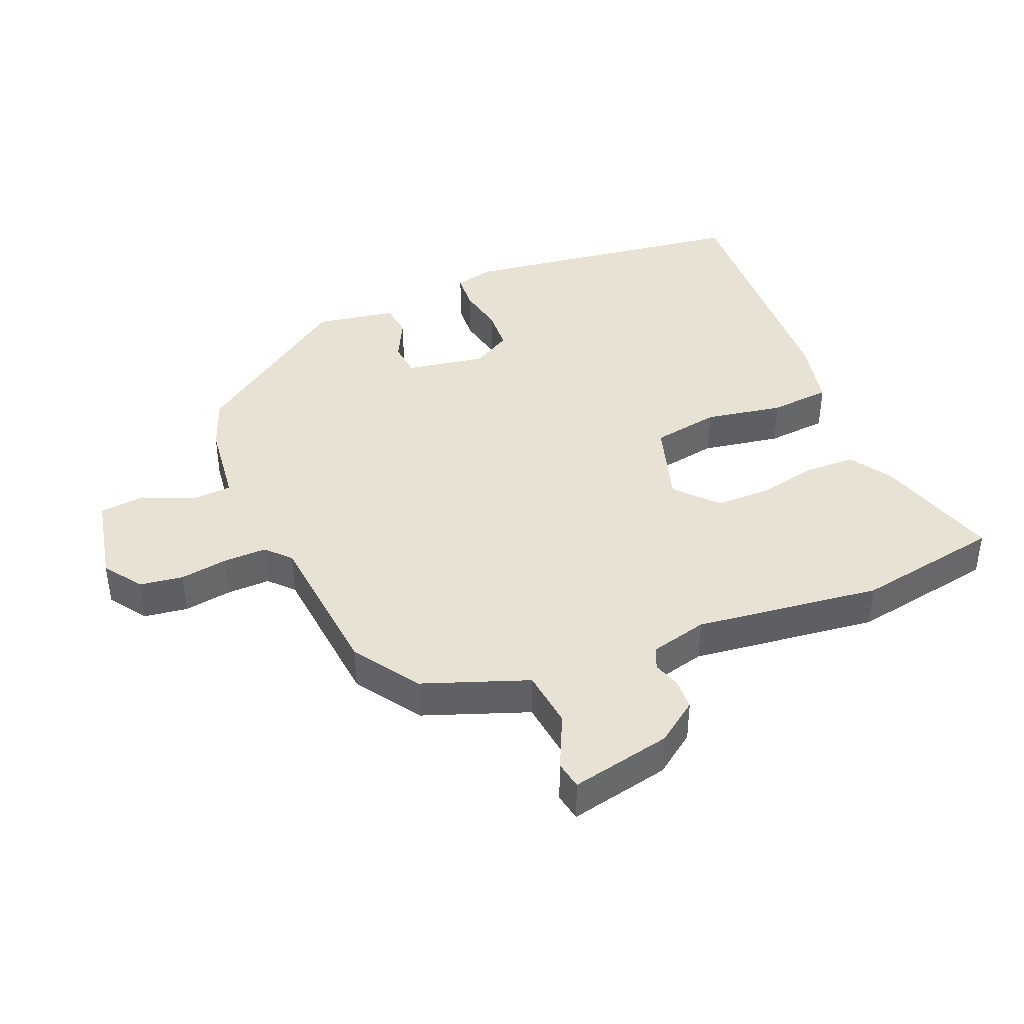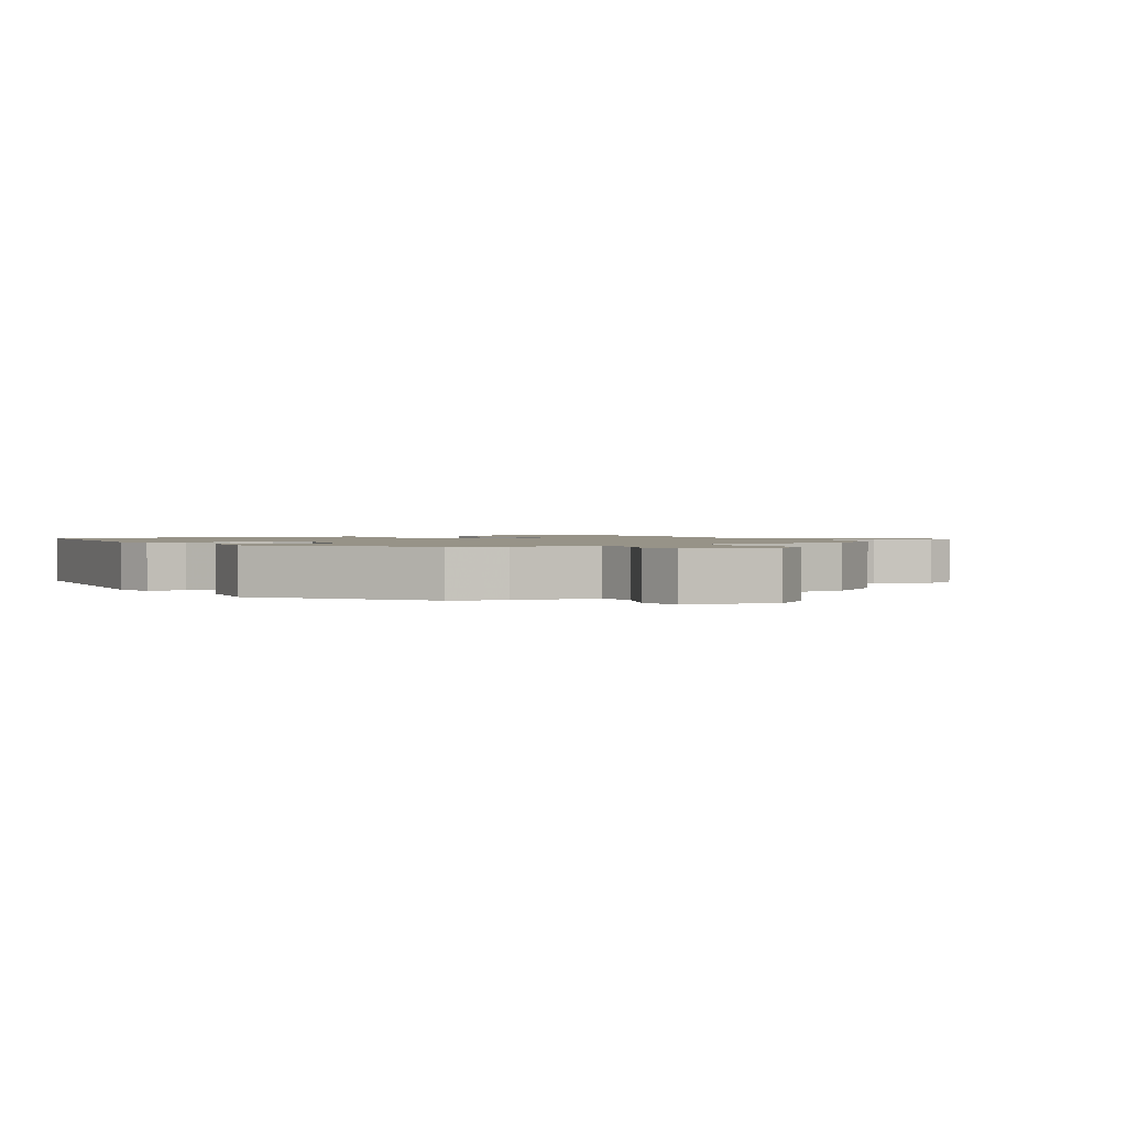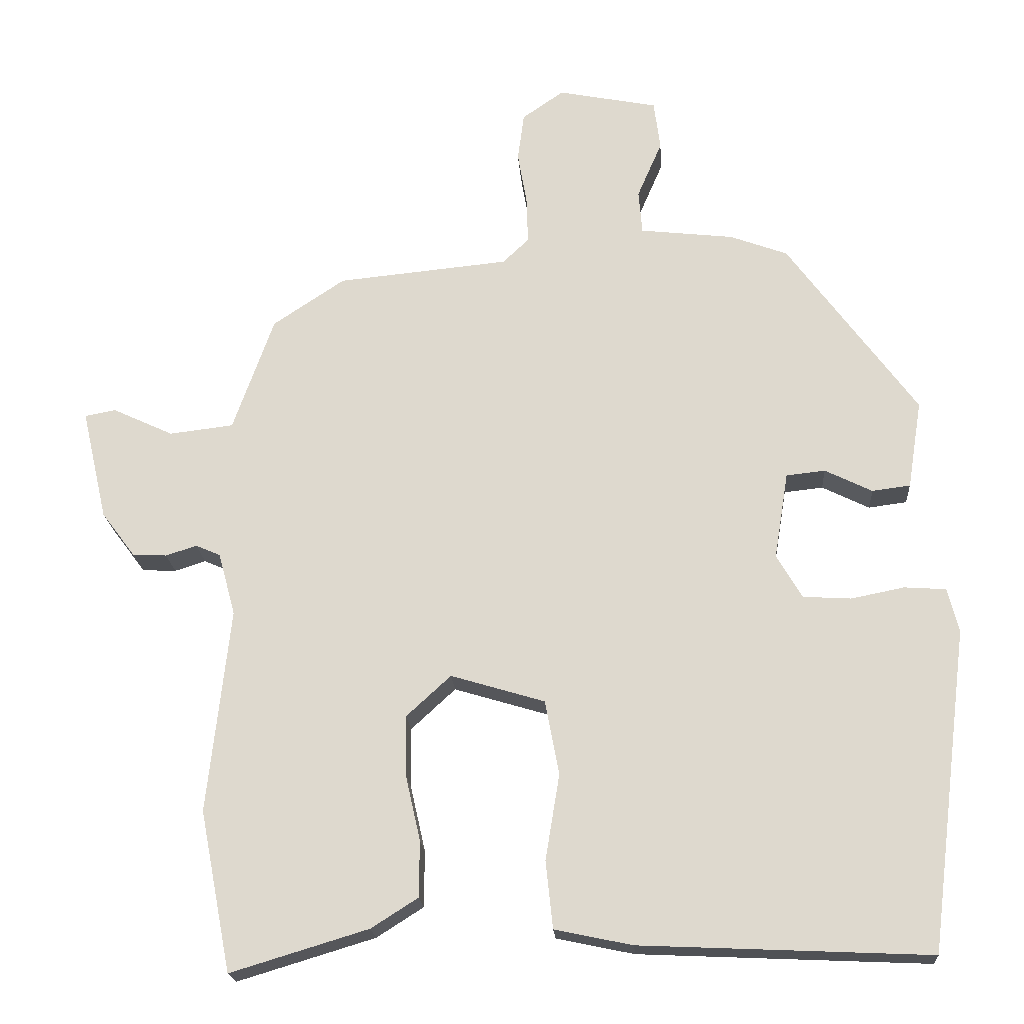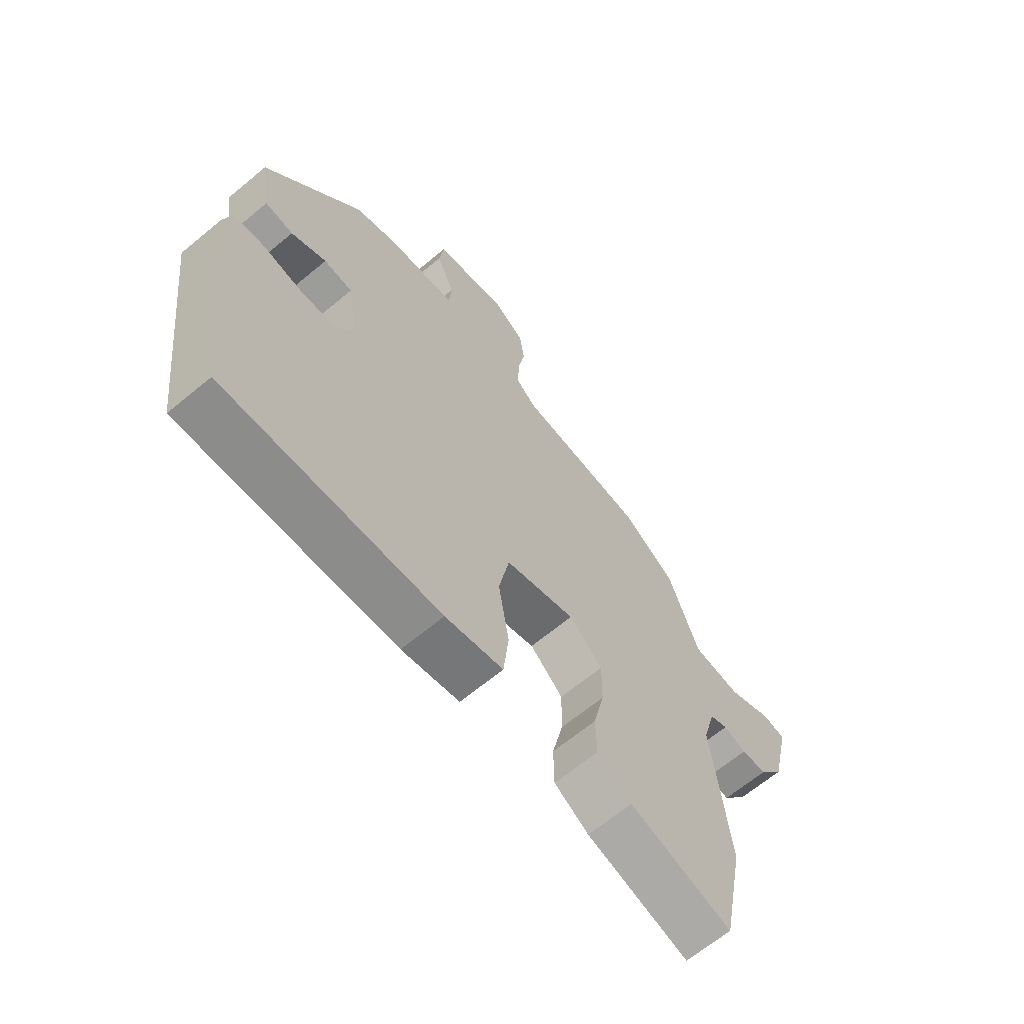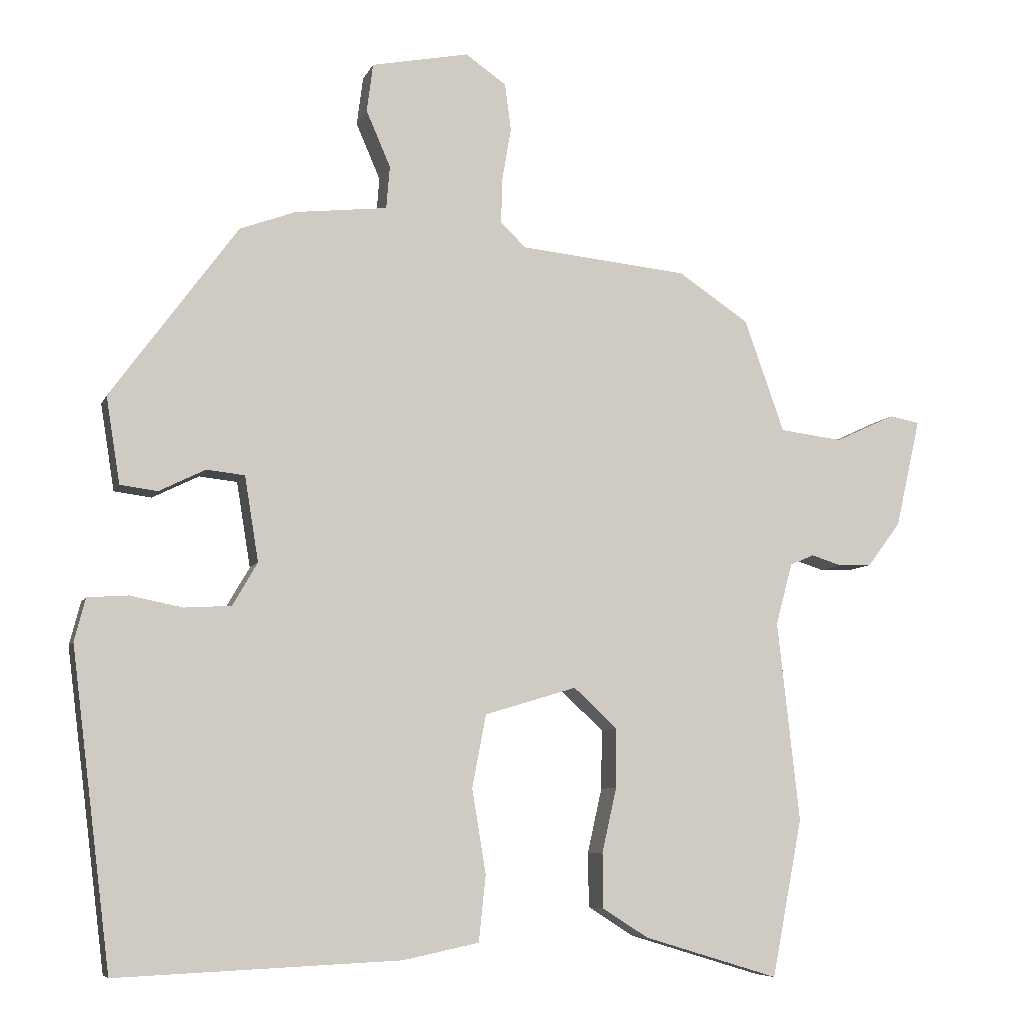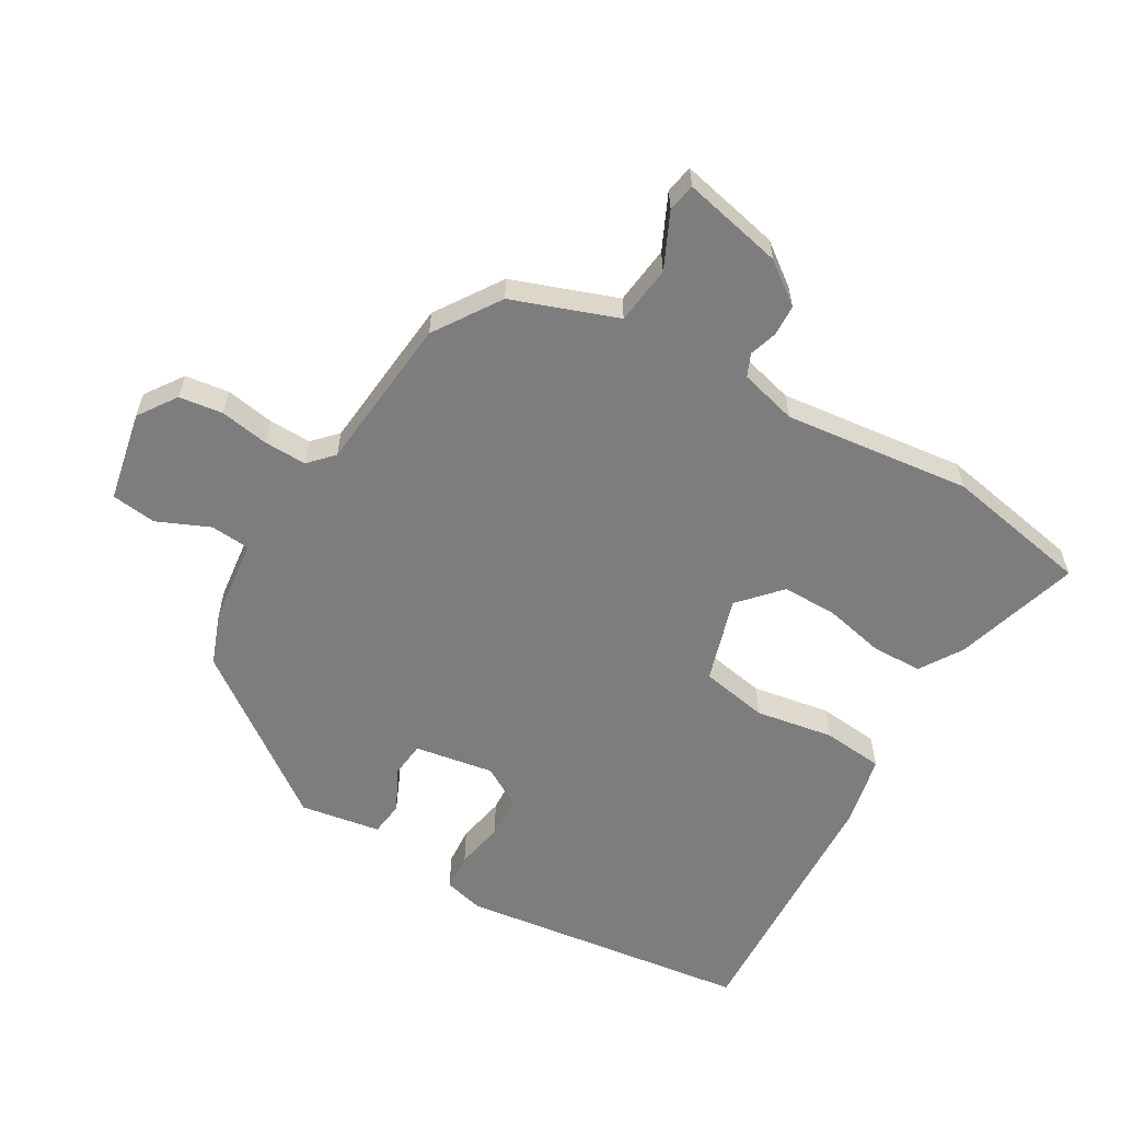
<metadata>
{"format":"obj","ext":"obj","renderer":"f3d","projection":"perspective","resolution":1024,"background":"white","views":[{"elev":40.7,"azim":68.0,"up":"+Y"},{"elev":1.4,"azim":-30.9,"up":"+Y"},{"elev":-20.0,"azim":-176.2,"up":"+Z"},{"elev":-65.8,"azim":-50.2,"up":"+Z"},{"elev":-7.3,"azim":-15.6,"up":"+Z"},{"elev":-59.2,"azim":60.0,"up":"+Y"}]}
</metadata>
<code>
v 0.352 0.07 0.467
v 0.454 0.07 0.399
v 0.512 0.07 0.236
v 0.603 0.07 0.225
v 0.689 0.07 0.265
v 0.733 0.07 0.257
v 0.697 0.07 0.1
v 0.649 0.07 0.036
v 0.601 0.07 0.034
v 0.557 0.07 0.048
v 0.522 0.07 0.033
v 0.498 0.07 -0.056
v 0.53 0.07 -0.346
v 0.486 0.07 -0.573
v 0.291 0.07 -0.514
v 0.225 0.07 -0.472
v 0.224 0.07 -0.393
v 0.245 0.07 -0.3
v 0.246 0.07 -0.214
v 0.183 0.07 -0.156
v 0.05 0.07 -0.196
v 0.03 0.07 -0.301
v 0.05 0.07 -0.423
v 0.04 0.07 -0.518
v -0.07 0.07 -0.541
v -0.479 0.07 -0.559
v -0.536 0.07 -0.104
v -0.52 0.07 -0.042
v -0.461 0.07 -0.038
v -0.386 0.07 -0.053
v -0.318 0.07 -0.049
v -0.282 0.07 0.013
v -0.302 0.07 0.136
v -0.357 0.07 0.142
v -0.424 0.07 0.109
v -0.478 0.07 0.116
v -0.498 0.07 0.241
v -0.315 0.07 0.491
v -0.234 0.07 0.521
v -0.101 0.07 0.536
v -0.096 0.07 0.598
v -0.131 0.07 0.679
v -0.122 0.07 0.749
v 0.019 0.07 0.777
v 0.078 0.07 0.736
v 0.087 0.07 0.668
v 0.074 0.07 0.592
v 0.072 0.07 0.526
v 0.109 0.07 0.491
v 0.352 0 0.467
v 0.454 0 0.399
v 0.512 0 0.236
v 0.603 0 0.225
v 0.689 0 0.265
v 0.733 0 0.257
v 0.697 0 0.1
v 0.649 0 0.036
v 0.601 0 0.034
v 0.557 0 0.048
v 0.522 0 0.033
v 0.498 0 -0.056
v 0.53 0 -0.346
v 0.486 0 -0.573
v 0.291 0 -0.514
v 0.225 0 -0.472
v 0.224 0 -0.393
v 0.245 0 -0.3
v 0.246 0 -0.214
v 0.183 0 -0.156
v 0.05 0 -0.196
v 0.03 0 -0.301
v 0.05 0 -0.423
v 0.04 0 -0.518
v -0.07 0 -0.541
v -0.479 0 -0.559
v -0.536 0 -0.104
v -0.52 0 -0.042
v -0.461 0 -0.038
v -0.386 0 -0.053
v -0.318 0 -0.049
v -0.282 0 0.013
v -0.302 0 0.136
v -0.357 0 0.142
v -0.424 0 0.109
v -0.478 0 0.116
v -0.498 0 0.241
v -0.315 0 0.491
v -0.234 0 0.521
v -0.101 0 0.536
v -0.096 0 0.598
v -0.131 0 0.679
v -0.122 0 0.749
v 0.019 0 0.777
v 0.078 0 0.736
v 0.087 0 0.668
v 0.074 0 0.592
v 0.072 0 0.526
v 0.109 0 0.491
f 44 45 46 47
f 44 47 48
f 41 42 43 44
f 40 41 44 48
f 39 40 48 49
f 34 35 36 37
f 33 34 37 38
f 32 33 38 39
f 27 28 29 30
f 27 30 31
f 26 27 31
f 25 26 31 32
f 22 23 24 25
f 21 22 25 32
f 15 16 17 18
f 15 18 19
f 12 13 14 15
f 11 12 15 19
f 7 8 9 10
f 5 6 7 10
f 4 5 10 11
f 3 4 11 19
f 20 21 32 39
f 19 20 39 49
f 3 19 49
f 1 2 3 49
f 96 95 94 93
f 97 96 93
f 93 92 91 90
f 97 93 90 89
f 98 97 89 88
f 86 85 84 83
f 87 86 83 82
f 88 87 82 81
f 79 78 77 76
f 80 79 76
f 80 76 75
f 81 80 75 74
f 74 73 72 71
f 81 74 71 70
f 67 66 65 64
f 68 67 64
f 64 63 62 61
f 68 64 61 60
f 59 58 57 56
f 59 56 55 54
f 60 59 54 53
f 68 60 53 52
f 88 81 70 69
f 98 88 69 68
f 98 68 52
f 98 52 51 50
f 1 50 51 2
f 2 51 52 3
f 3 52 53 4
f 4 53 54 5
f 5 54 55 6
f 6 55 56 7
f 7 56 57 8
f 8 57 58 9
f 9 58 59 10
f 10 59 60 11
f 11 60 61 12
f 12 61 62 13
f 13 62 63 14
f 14 63 64 15
f 15 64 65 16
f 16 65 66 17
f 17 66 67 18
f 18 67 68 19
f 19 68 69 20
f 20 69 70 21
f 21 70 71 22
f 22 71 72 23
f 23 72 73 24
f 24 73 74 25
f 25 74 75 26
f 26 75 76 27
f 27 76 77 28
f 28 77 78 29
f 29 78 79 30
f 30 79 80 31
f 31 80 81 32
f 32 81 82 33
f 33 82 83 34
f 34 83 84 35
f 35 84 85 36
f 36 85 86 37
f 37 86 87 38
f 38 87 88 39
f 39 88 89 40
f 40 89 90 41
f 41 90 91 42
f 42 91 92 43
f 43 92 93 44
f 44 93 94 45
f 45 94 95 46
f 46 95 96 47
f 47 96 97 48
f 48 97 98 49
f 49 98 50 1

</code>
